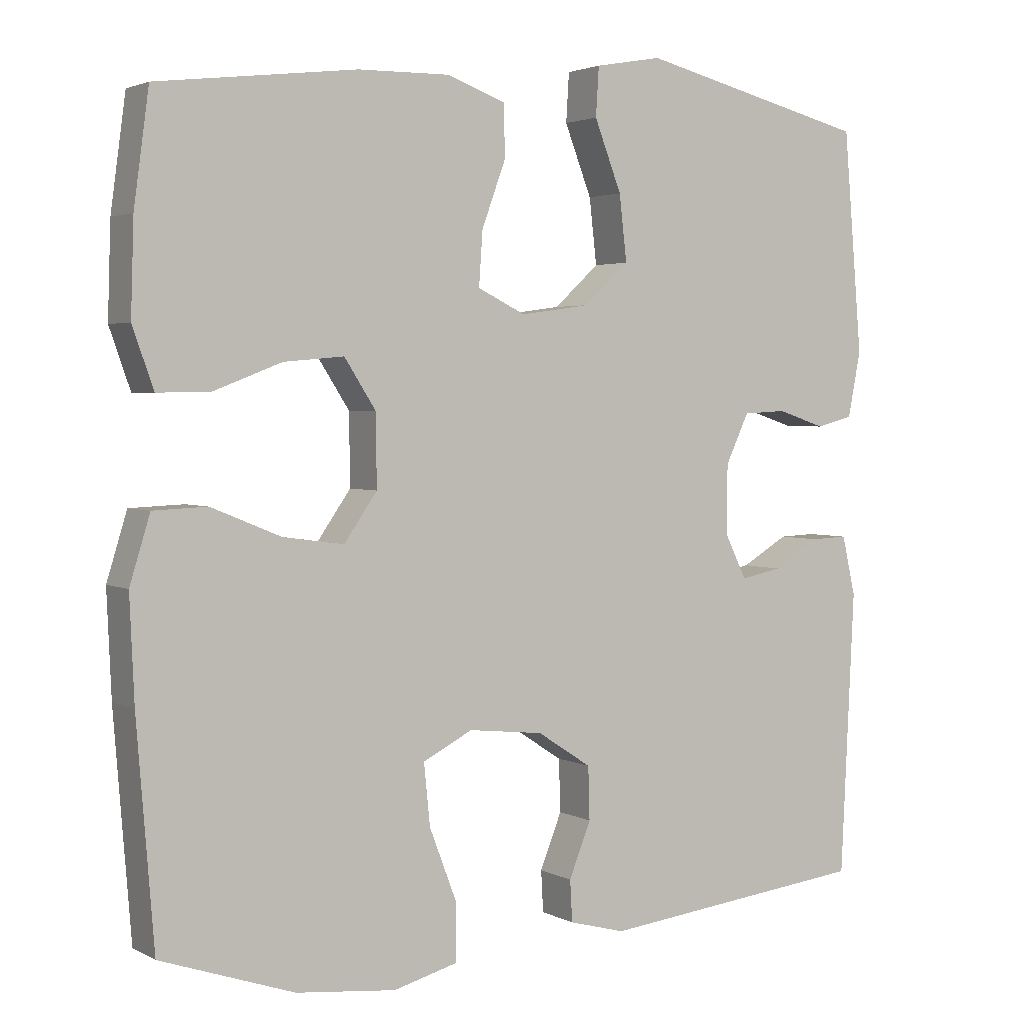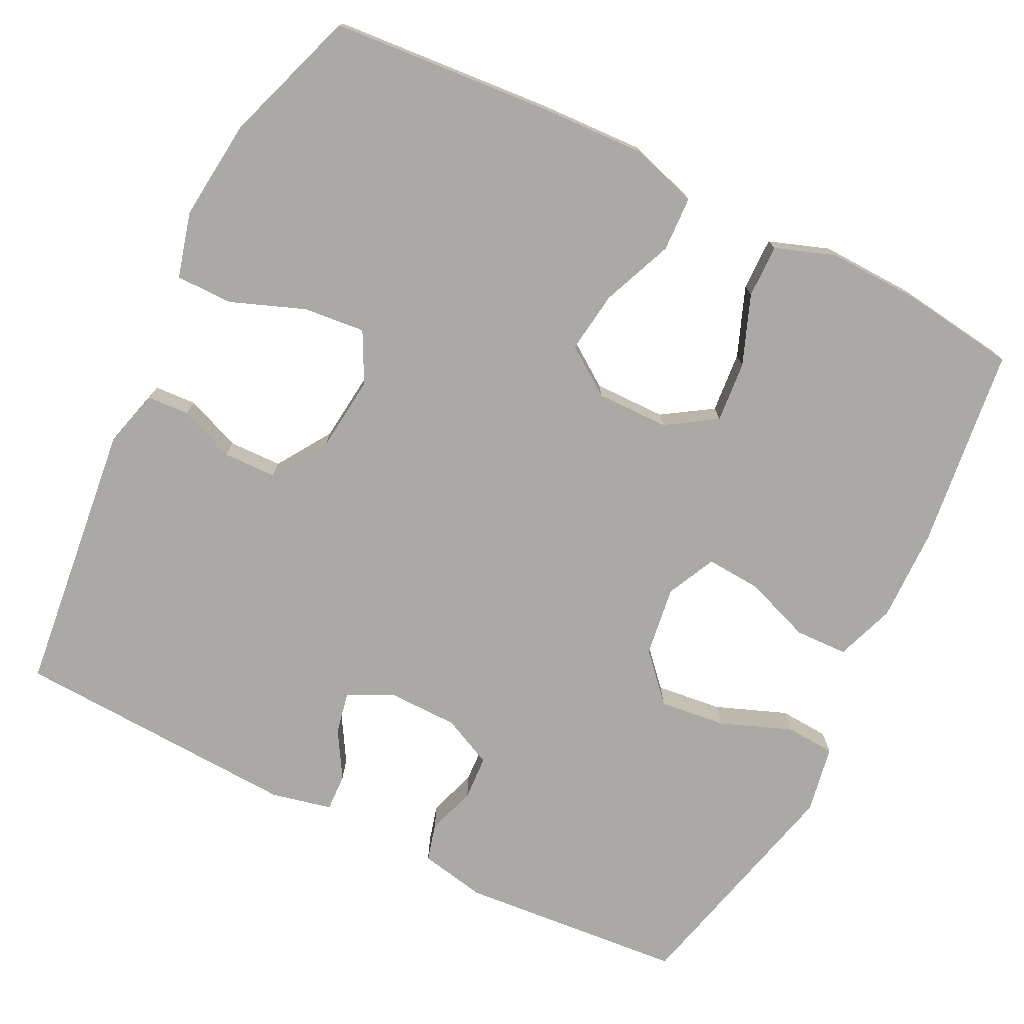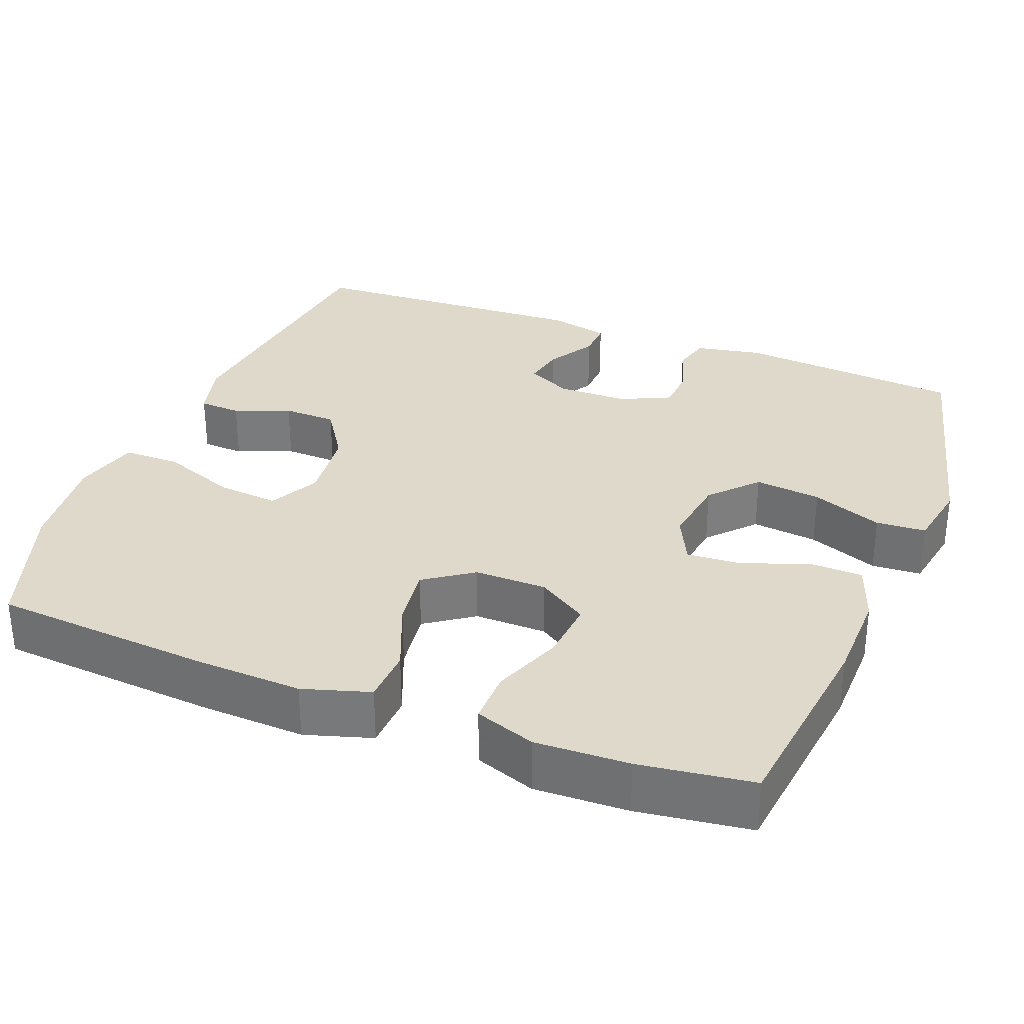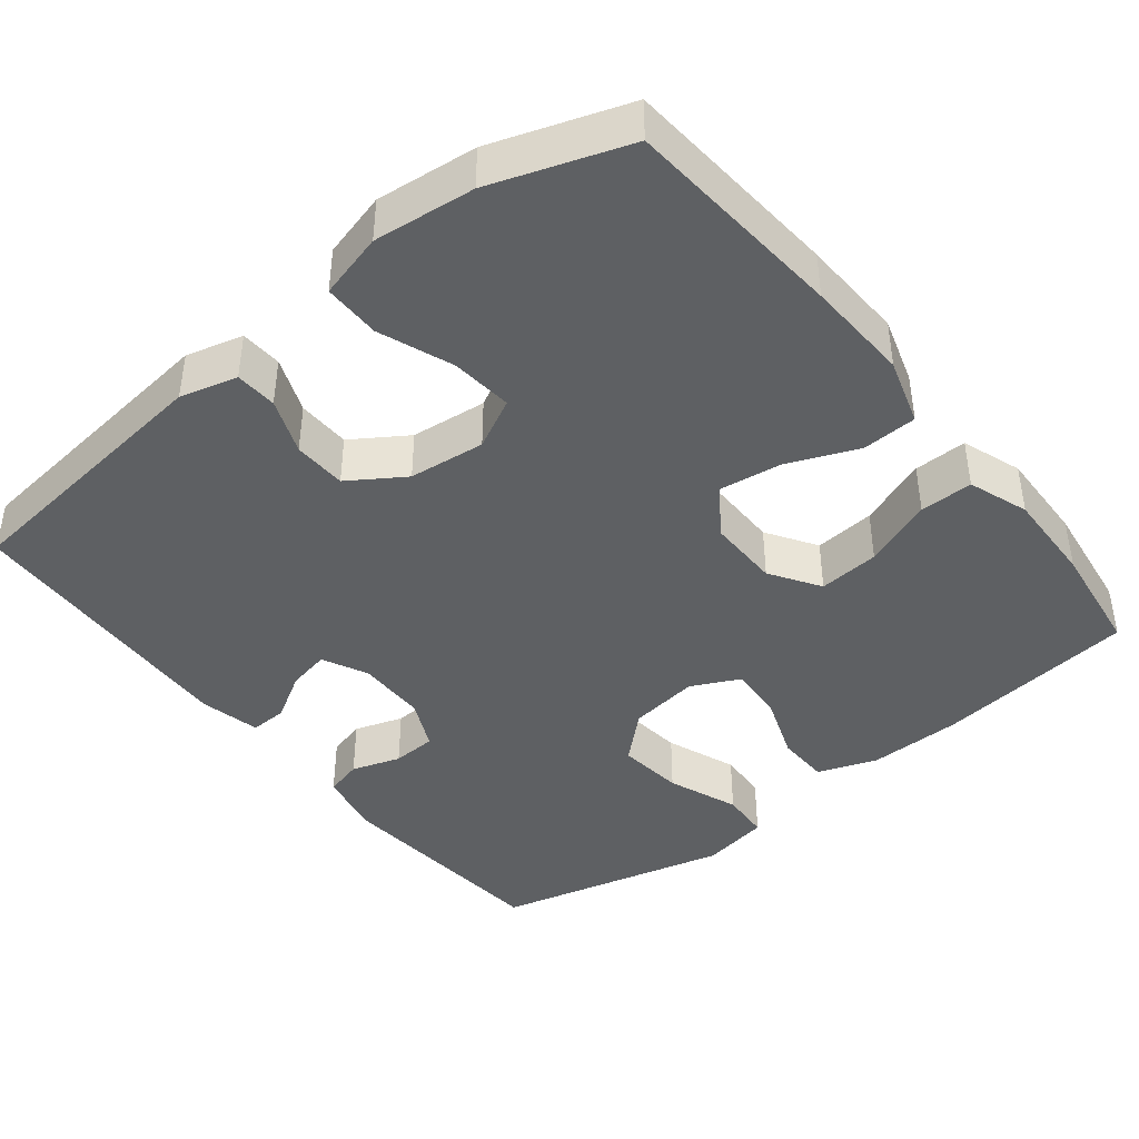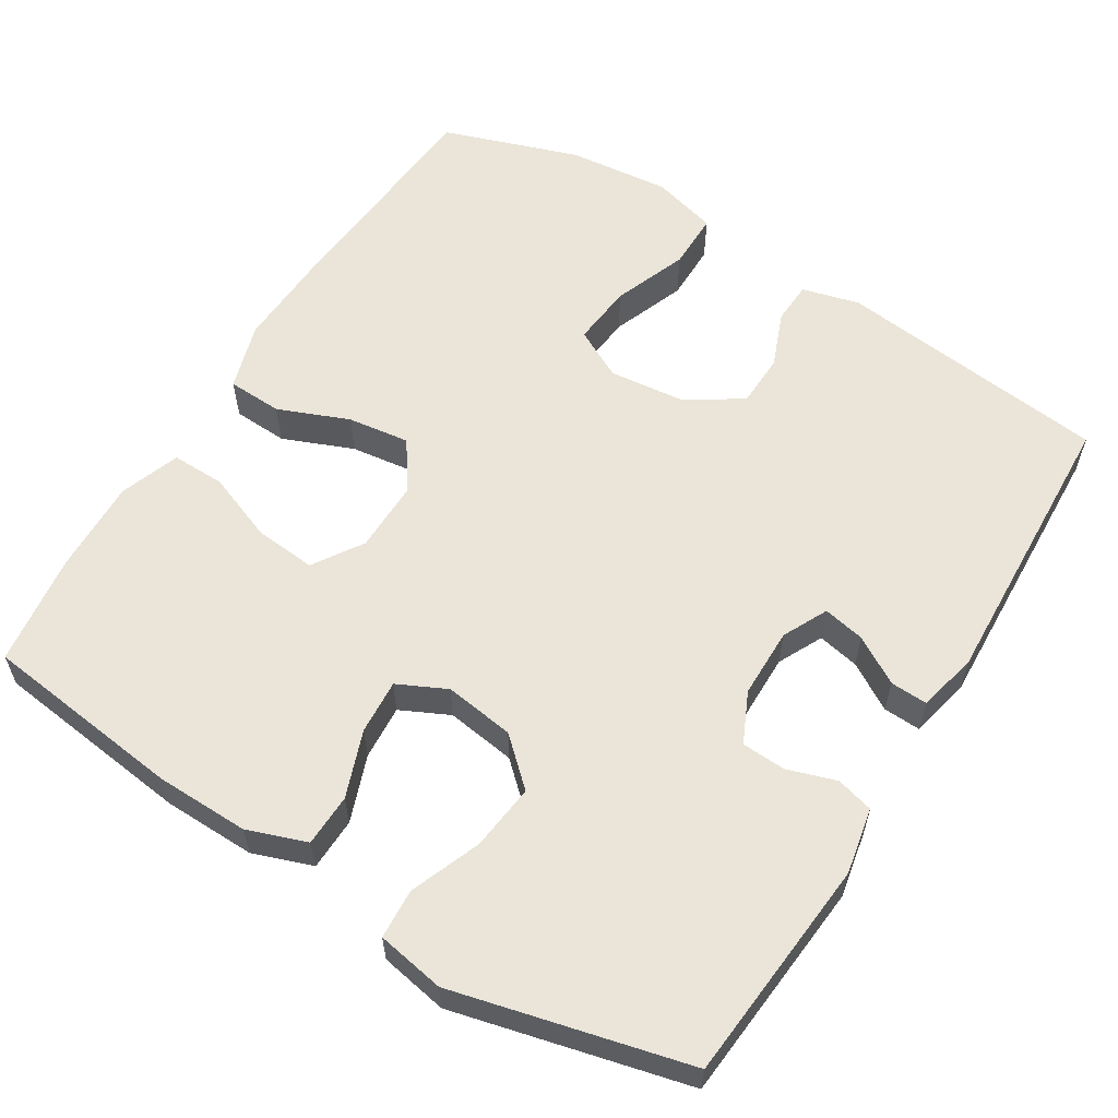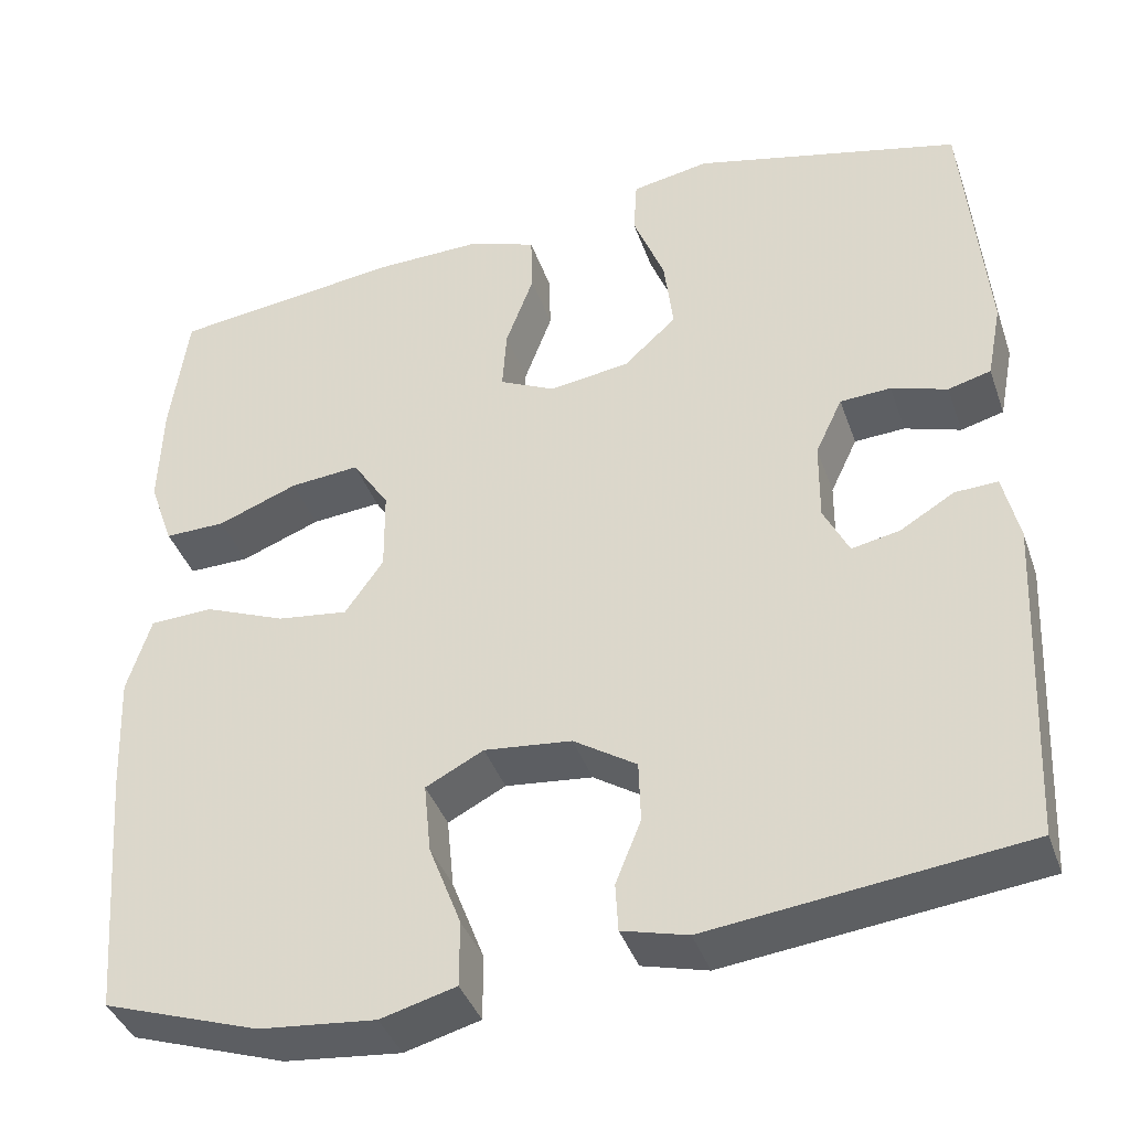
<metadata>
{"format":"obj","ext":"obj","renderer":"f3d","projection":"perspective","resolution":1024,"background":"white","views":[{"elev":2.8,"azim":-31.0,"up":"+Z"},{"elev":-75.6,"azim":-116.4,"up":"+Y"},{"elev":31.7,"azim":-68.7,"up":"+Y"},{"elev":-42.1,"azim":-141.5,"up":"+Y"},{"elev":59.1,"azim":31.8,"up":"+Y"},{"elev":-40.0,"azim":18.5,"up":"+Z"}]}
</metadata>
<code>
v -0.5 0.07 -0.5
v -0.523 0.07 -0.209
v -0.529 0.07 -0.072
v -0.502 0.07 0.016
v -0.43 0.07 0.019
v -0.337 0.07 -0.019
v -0.256 0.07 -0.03
v -0.212 0.07 0.033
v -0.213 0.07 0.128
v -0.255 0.07 0.193
v -0.335 0.07 0.186
v -0.426 0.07 0.151
v -0.496 0.07 0.15
v -0.524 0.07 0.229
v -0.52 0.07 0.352
v -0.5 0.07 0.5
v -0.235 0.07 0.532
v -0.113 0.07 0.534
v -0.035 0.07 0.506
v -0.033 0.07 0.437
v -0.065 0.07 0.35
v -0.07 0.07 0.278
v -0.006 0.07 0.247
v 0.086 0.07 0.26
v 0.146 0.07 0.315
v 0.136 0.07 0.402
v 0.1 0.07 0.495
v 0.104 0.07 0.56
v 0.193 0.07 0.576
v 0.5 0.07 0.5
v 0.525 0.07 0.205
v 0.508 0.07 0.118
v 0.459 0.07 0.105
v 0.395 0.07 0.126
v 0.337 0.07 0.123
v 0.306 0.07 0.057
v 0.305 0.07 -0.035
v 0.334 0.07 -0.094
v 0.389 0.07 -0.083
v 0.451 0.07 -0.046
v 0.5 0.07 -0.044
v 0.518 0.07 -0.123
v 0.5 0.07 -0.5
v 0.141 0.07 -0.541
v 0.066 0.07 -0.521
v 0.063 0.07 -0.466
v 0.092 0.07 -0.393
v 0.09 0.07 -0.323
v 0.018 0.07 -0.276
v -0.082 0.07 -0.265
v -0.148 0.07 -0.299
v -0.14 0.07 -0.38
v -0.103 0.07 -0.477
v -0.103 0.07 -0.552
v -0.189 0.07 -0.575
v -0.322 0.07 -0.561
v -0.5 0 -0.5
v -0.523 0 -0.209
v -0.529 0 -0.072
v -0.502 0 0.016
v -0.43 0 0.019
v -0.337 0 -0.019
v -0.256 0 -0.03
v -0.212 0 0.033
v -0.213 0 0.128
v -0.255 0 0.193
v -0.335 0 0.186
v -0.426 0 0.151
v -0.496 0 0.15
v -0.524 0 0.229
v -0.52 0 0.352
v -0.5 0 0.5
v -0.235 0 0.532
v -0.113 0 0.534
v -0.035 0 0.506
v -0.033 0 0.437
v -0.065 0 0.35
v -0.07 0 0.278
v -0.006 0 0.247
v 0.086 0 0.26
v 0.146 0 0.315
v 0.136 0 0.402
v 0.1 0 0.495
v 0.104 0 0.56
v 0.193 0 0.576
v 0.5 0 0.5
v 0.525 0 0.205
v 0.508 0 0.118
v 0.459 0 0.105
v 0.395 0 0.126
v 0.337 0 0.123
v 0.306 0 0.057
v 0.305 0 -0.035
v 0.334 0 -0.094
v 0.389 0 -0.083
v 0.451 0 -0.046
v 0.5 0 -0.044
v 0.518 0 -0.123
v 0.5 0 -0.5
v 0.141 0 -0.541
v 0.066 0 -0.521
v 0.063 0 -0.466
v 0.092 0 -0.393
v 0.09 0 -0.323
v 0.018 0 -0.276
v -0.082 0 -0.265
v -0.148 0 -0.299
v -0.14 0 -0.38
v -0.103 0 -0.477
v -0.103 0 -0.552
v -0.189 0 -0.575
v -0.322 0 -0.561
f 4 5 6
f 3 4 6
f 2 3 6
f 1 2 6
f 56 1 6
f 55 56 6
f 54 55 6
f 53 54 6
f 52 53 6
f 51 52 6 7
f 50 51 7 8
f 49 50 8 9
f 48 49 9
f 45 46 47
f 44 45 47
f 43 44 47
f 42 43 47
f 41 42 47
f 40 41 47
f 39 40 47
f 38 39 47 48
f 48 9 10
f 38 48 10
f 37 38 10
f 32 33 34
f 31 32 34
f 30 31 34
f 29 30 34
f 28 29 34
f 27 28 34
f 26 27 34
f 25 26 34 35
f 24 25 35 36
f 19 20 21
f 18 19 21
f 17 18 21
f 16 17 21
f 15 16 21
f 14 15 21
f 13 14 21
f 12 13 21
f 11 12 21
f 10 11 21 22
f 36 37 10
f 24 36 10
f 23 24 10
f 10 22 23
f 62 61 60
f 62 60 59
f 62 59 58
f 62 58 57
f 62 57 112
f 62 112 111
f 62 111 110
f 62 110 109
f 62 109 108
f 63 62 108 107
f 64 63 107 106
f 65 64 106 105
f 65 105 104
f 103 102 101
f 103 101 100
f 103 100 99
f 103 99 98
f 103 98 97
f 103 97 96
f 103 96 95
f 104 103 95 94
f 66 65 104
f 66 104 94
f 66 94 93
f 90 89 88
f 90 88 87
f 90 87 86
f 90 86 85
f 90 85 84
f 90 84 83
f 90 83 82
f 91 90 82 81
f 92 91 81 80
f 77 76 75
f 77 75 74
f 77 74 73
f 77 73 72
f 77 72 71
f 77 71 70
f 77 70 69
f 77 69 68
f 77 68 67
f 78 77 67 66
f 66 93 92
f 66 92 80
f 66 80 79
f 79 78 66
f 1 57 58 2
f 2 58 59 3
f 3 59 60 4
f 4 60 61 5
f 5 61 62 6
f 6 62 63 7
f 7 63 64 8
f 8 64 65 9
f 9 65 66 10
f 10 66 67 11
f 11 67 68 12
f 12 68 69 13
f 13 69 70 14
f 14 70 71 15
f 15 71 72 16
f 16 72 73 17
f 17 73 74 18
f 18 74 75 19
f 19 75 76 20
f 20 76 77 21
f 21 77 78 22
f 22 78 79 23
f 23 79 80 24
f 24 80 81 25
f 25 81 82 26
f 26 82 83 27
f 27 83 84 28
f 28 84 85 29
f 29 85 86 30
f 30 86 87 31
f 31 87 88 32
f 32 88 89 33
f 33 89 90 34
f 34 90 91 35
f 35 91 92 36
f 36 92 93 37
f 37 93 94 38
f 38 94 95 39
f 39 95 96 40
f 40 96 97 41
f 41 97 98 42
f 42 98 99 43
f 43 99 100 44
f 44 100 101 45
f 45 101 102 46
f 46 102 103 47
f 47 103 104 48
f 48 104 105 49
f 49 105 106 50
f 50 106 107 51
f 51 107 108 52
f 52 108 109 53
f 53 109 110 54
f 54 110 111 55
f 55 111 112 56
f 56 112 57 1

</code>
